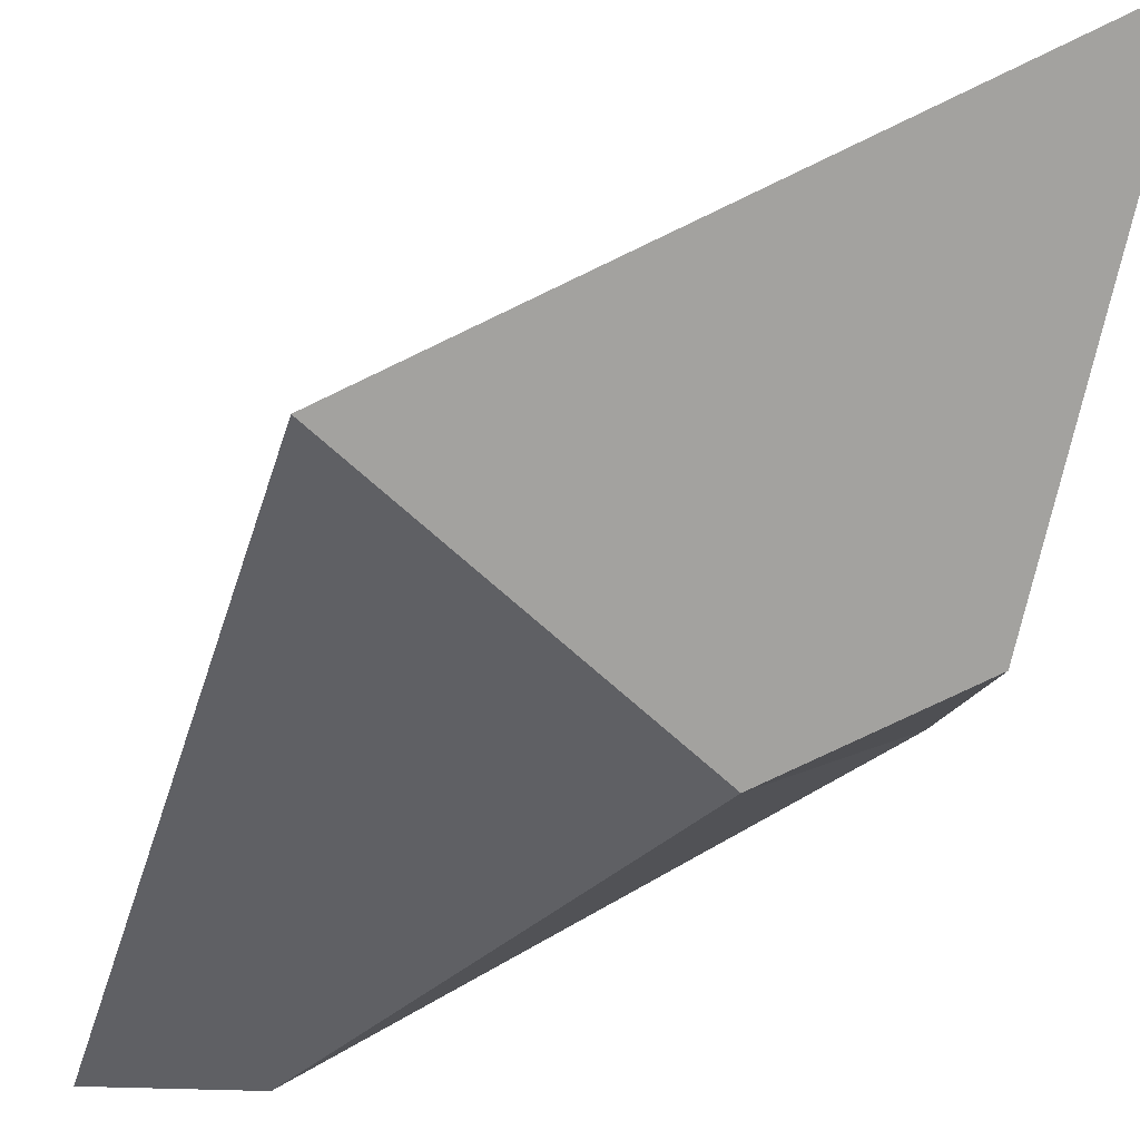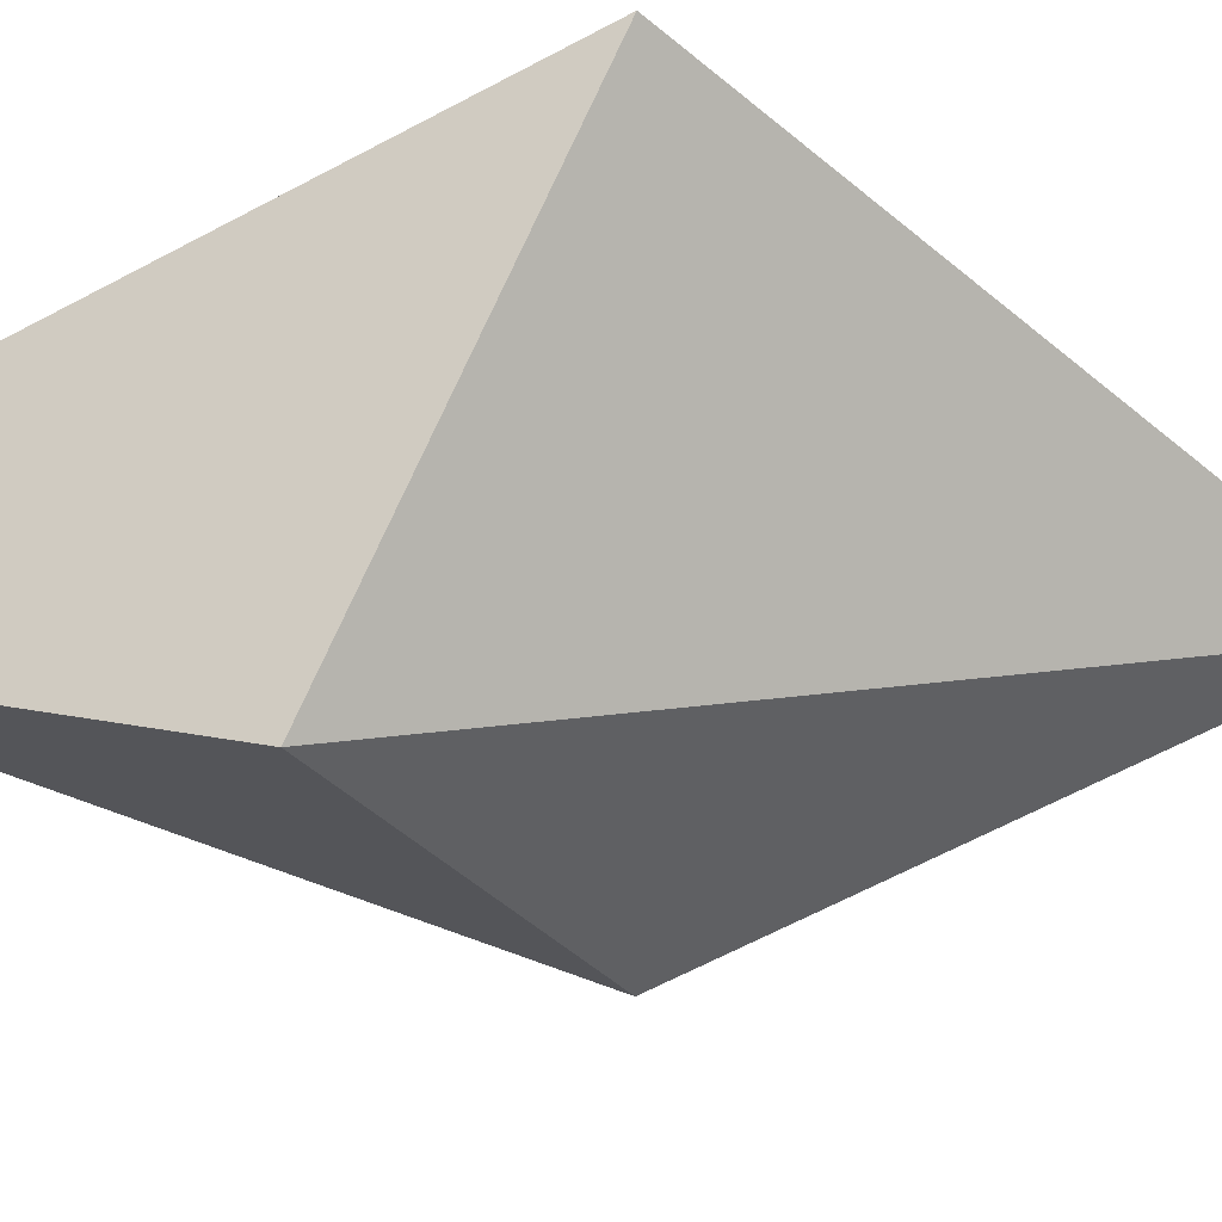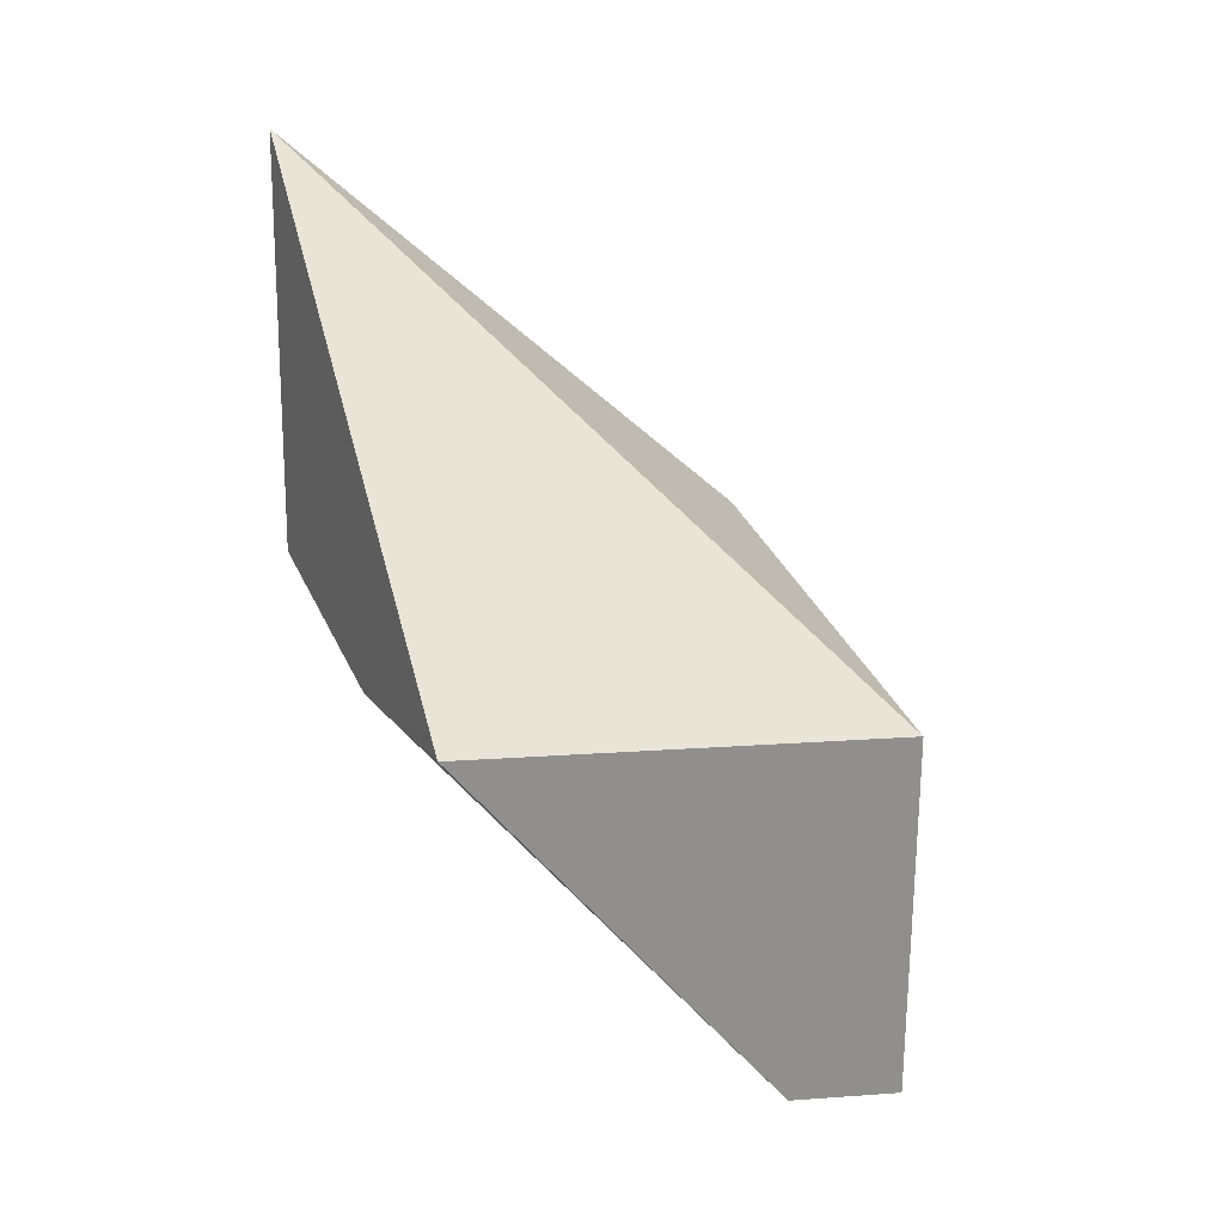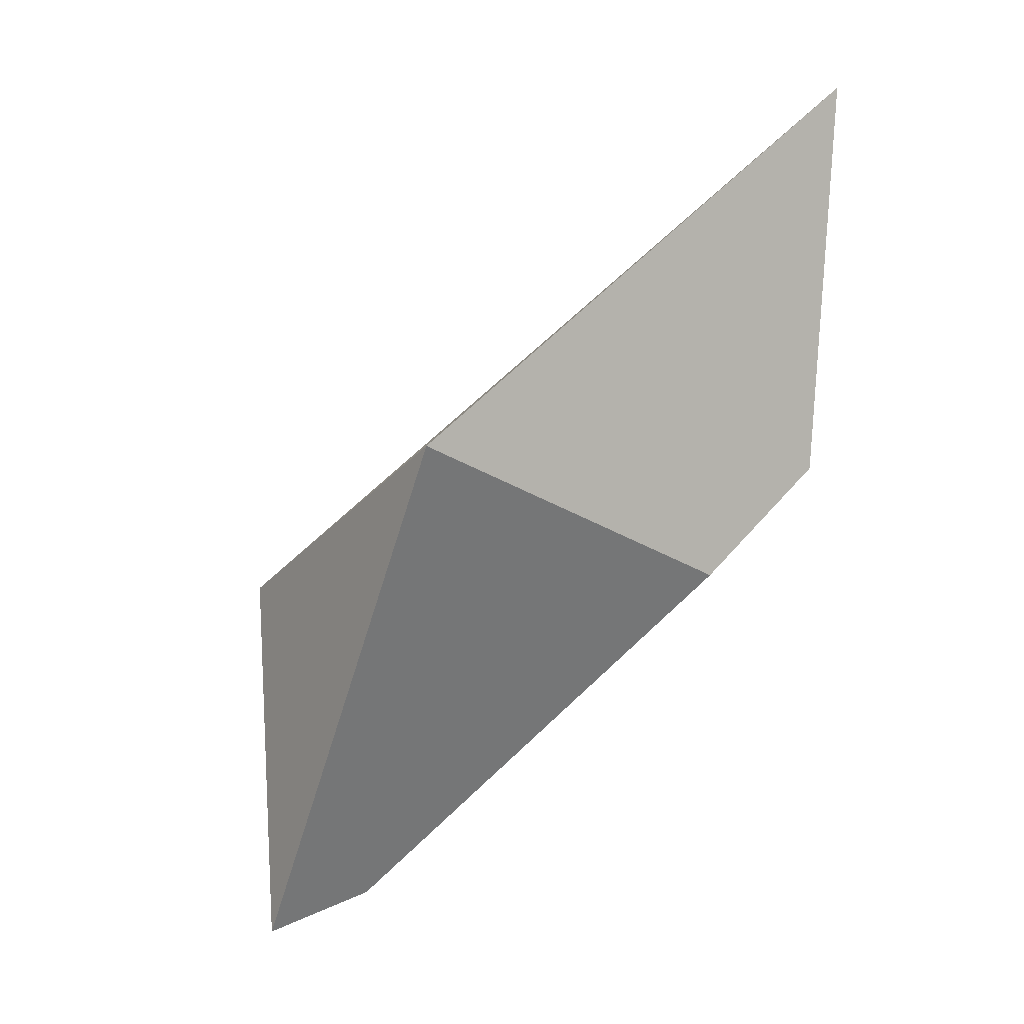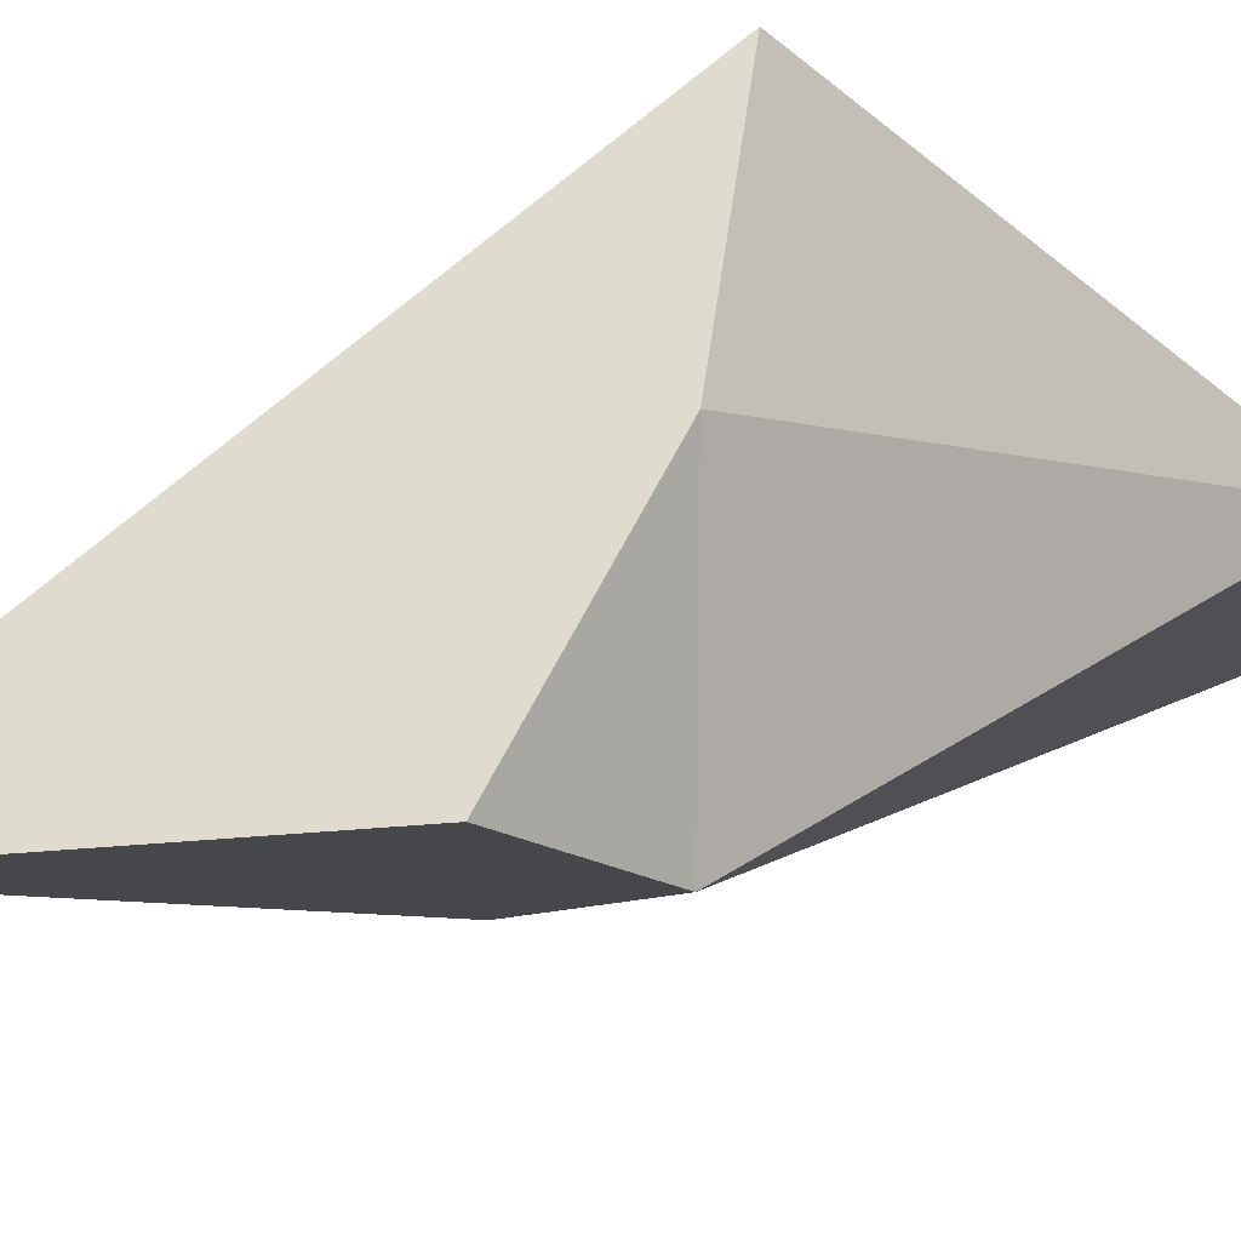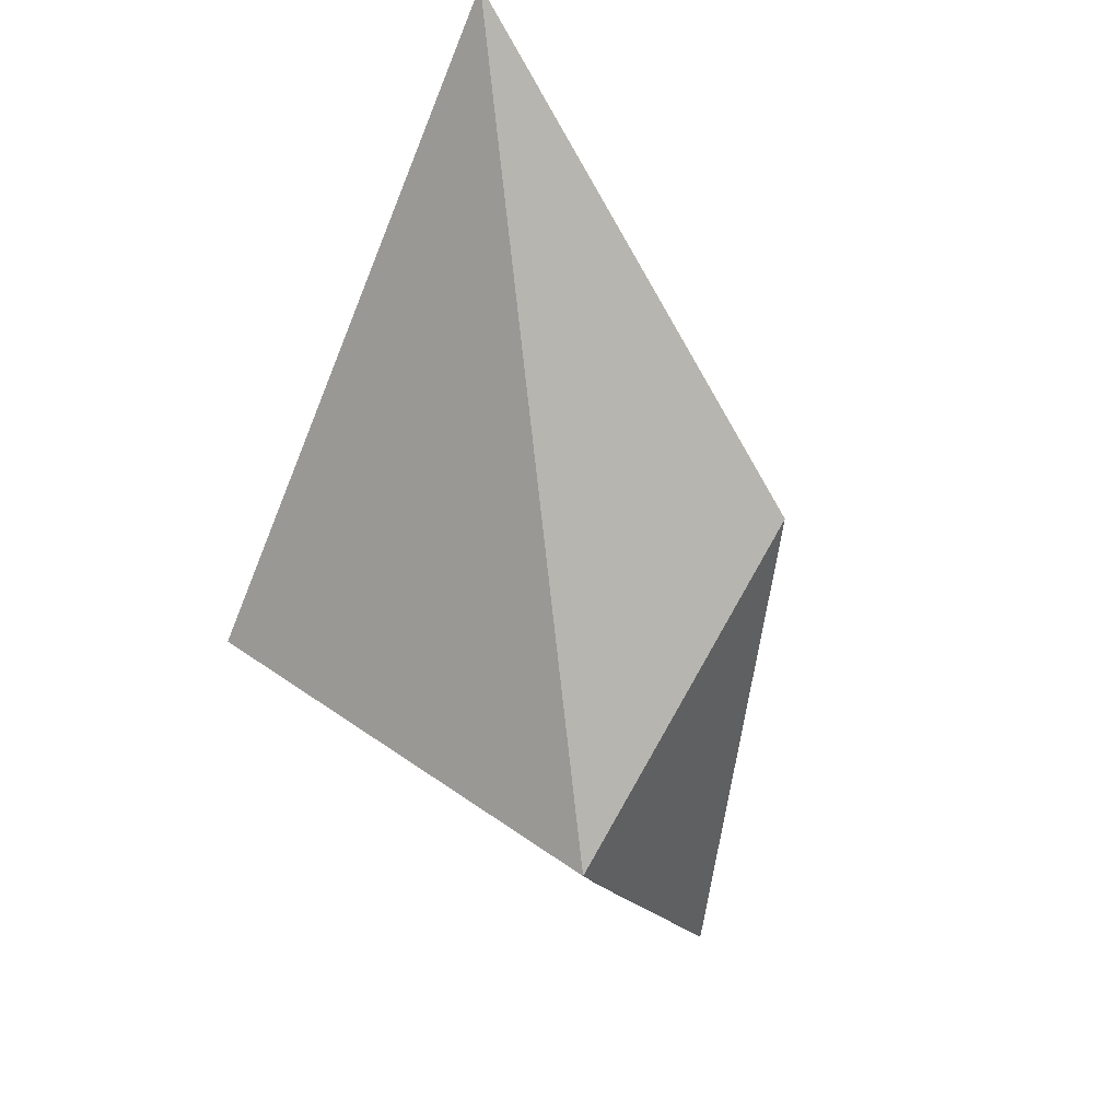
<metadata>
{"format":"obj","ext":"obj","renderer":"f3d","projection":"perspective","resolution":1024,"background":"white","views":[{"elev":-72.6,"azim":-10.8,"up":"+Y"},{"elev":75.3,"azim":-65.9,"up":"+Y"},{"elev":3.3,"azim":155.1,"up":"+Z"},{"elev":9.1,"azim":-35.1,"up":"+Z"},{"elev":-23.6,"azim":95.6,"up":"+Y"},{"elev":59.0,"azim":-144.7,"up":"+Z"}]}
</metadata>
<code>
v 0.8377 1.264 1.499
v 0.8916 2.063 1.372
v 0.8678 0.3866 3.391
v 0.8377 1.264 1.499
v 0.8678 0.3866 3.391
v 0.835 0.4539 1.93
v 0.8678 0.3866 3.391
v 0.8916 2.063 1.372
v -0.744 2.066 1.37
v 0.8377 1.264 1.499
v 0.3506 0.4777 1.553
v -0.5057 1.629 0.1255
v 0.8377 1.264 1.499
v 0.835 0.4539 1.93
v 0.3506 0.4777 1.553
v -0.9896 1.557 0.08202
v -0.72 0.8094 2.095
v -0.744 2.066 1.37
v -0.9896 1.557 0.08202
v -0.5057 1.629 0.1255
v 0.3506 0.4777 1.553
v -0.72 0.8094 2.095
v -0.72 0.8094 2.095
v 0.3506 0.4777 1.553
v 0.835 0.4539 1.93
v -0.72 0.8094 2.095
v 0.835 0.4539 1.93
v 0.8678 0.3866 3.391
v 0.8916 2.063 1.372
v 0.8377 1.264 1.499
v -0.5057 1.629 0.1255
v 0.8916 2.063 1.372
v -0.5057 1.629 0.1255
v -0.9896 1.557 0.08202
v 0.8916 2.063 1.372
v -0.9896 1.557 0.08202
v -0.744 2.066 1.37
v 0.8678 0.3866 3.391
v -0.744 2.066 1.37
v -0.72 0.8094 2.095
g Left_Eye_Col_4
f 1 2 3
f 4 5 6
f 7 8 9
f 10 11 12
f 13 14 15
f 16 17 18
f 19 20 21
f 19 21 22
f 23 24 25
f 26 27 28
f 29 30 31
f 32 33 34
f 35 36 37
f 38 39 40

</code>
